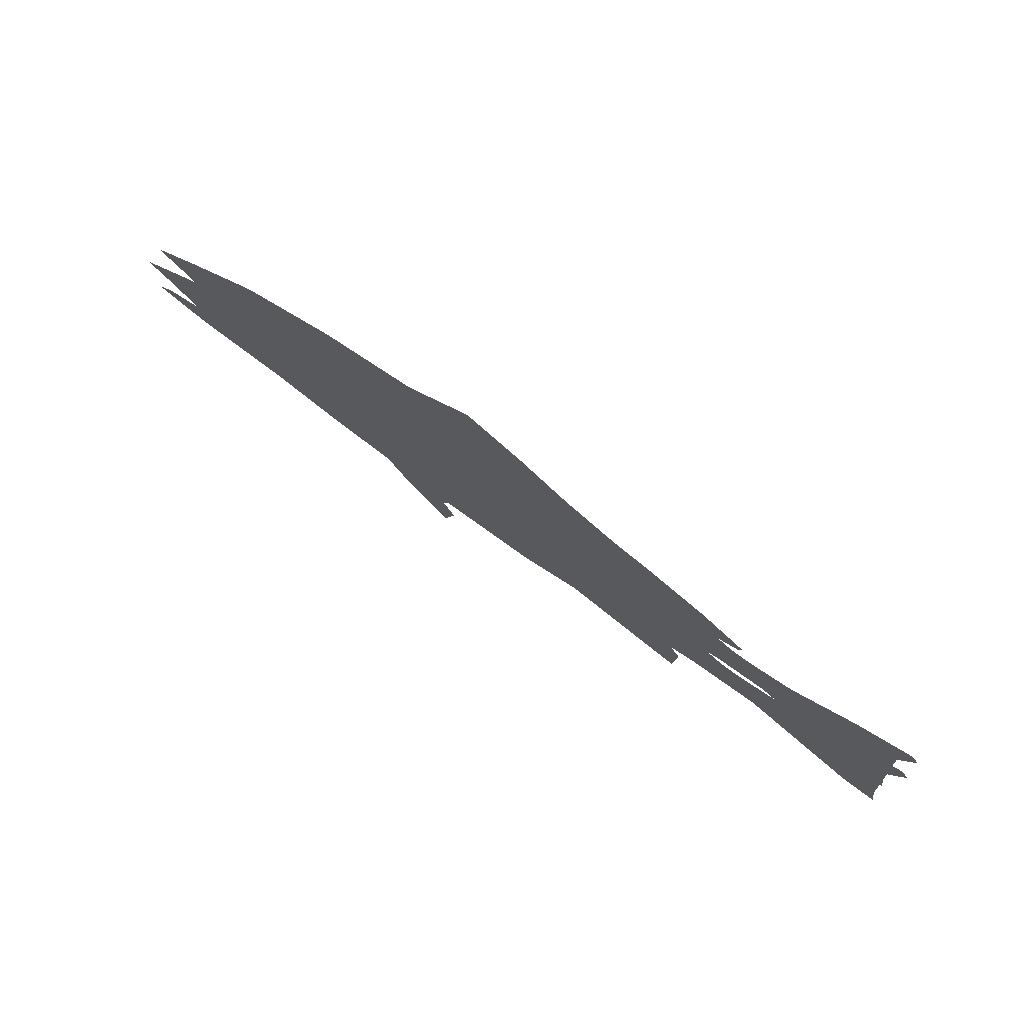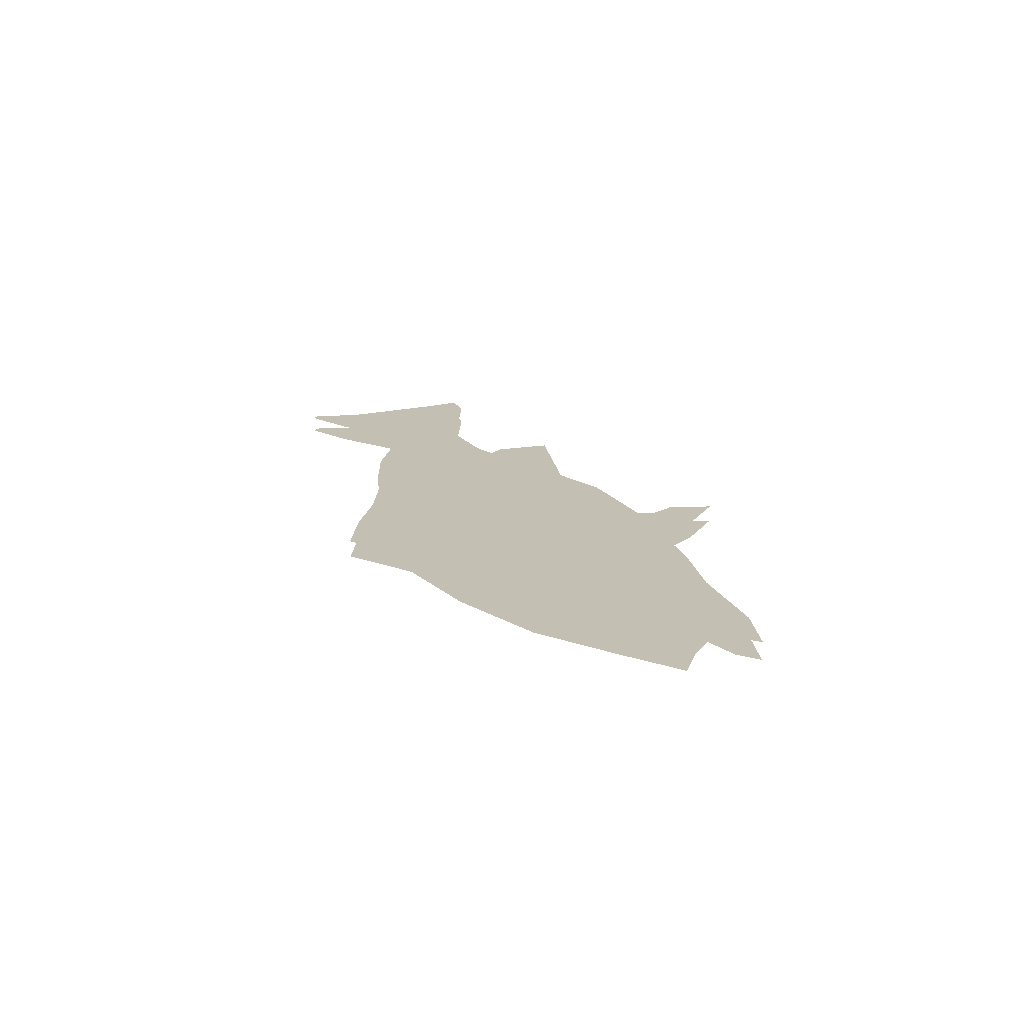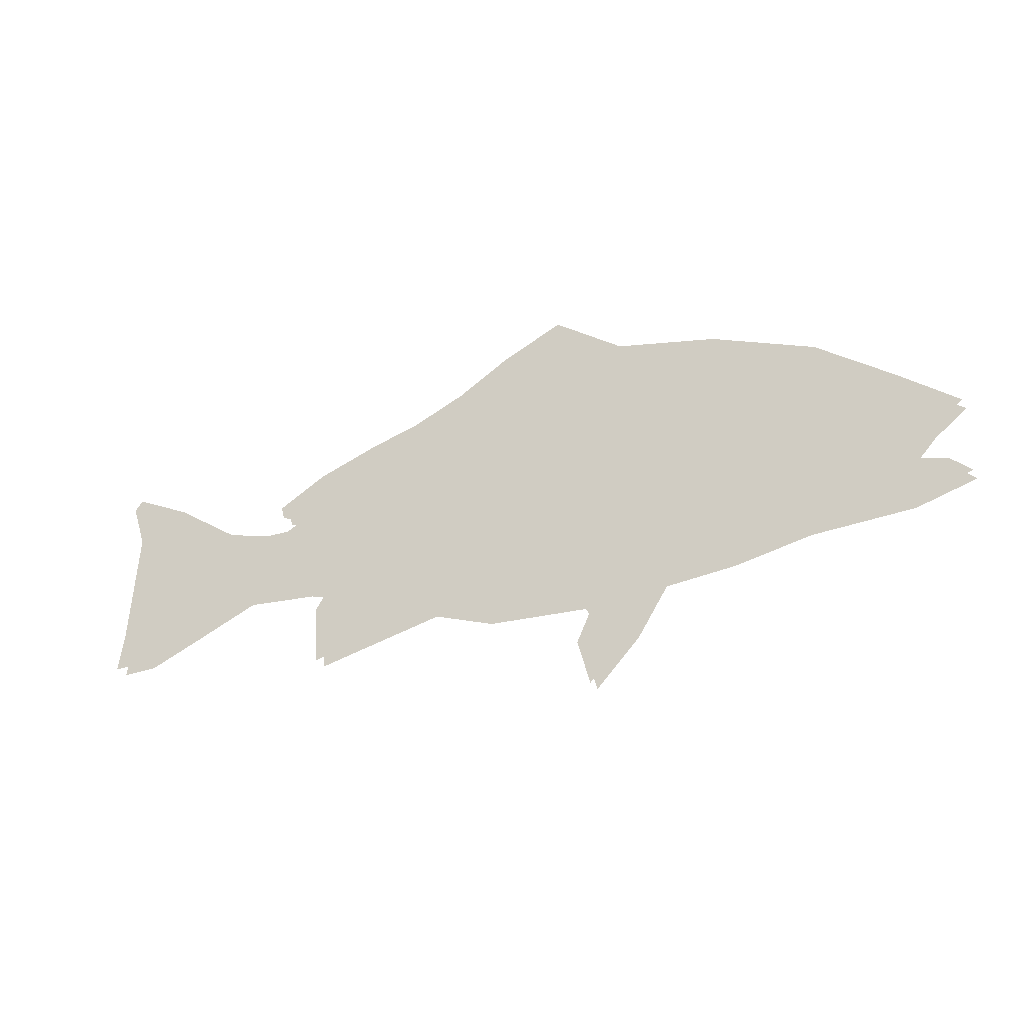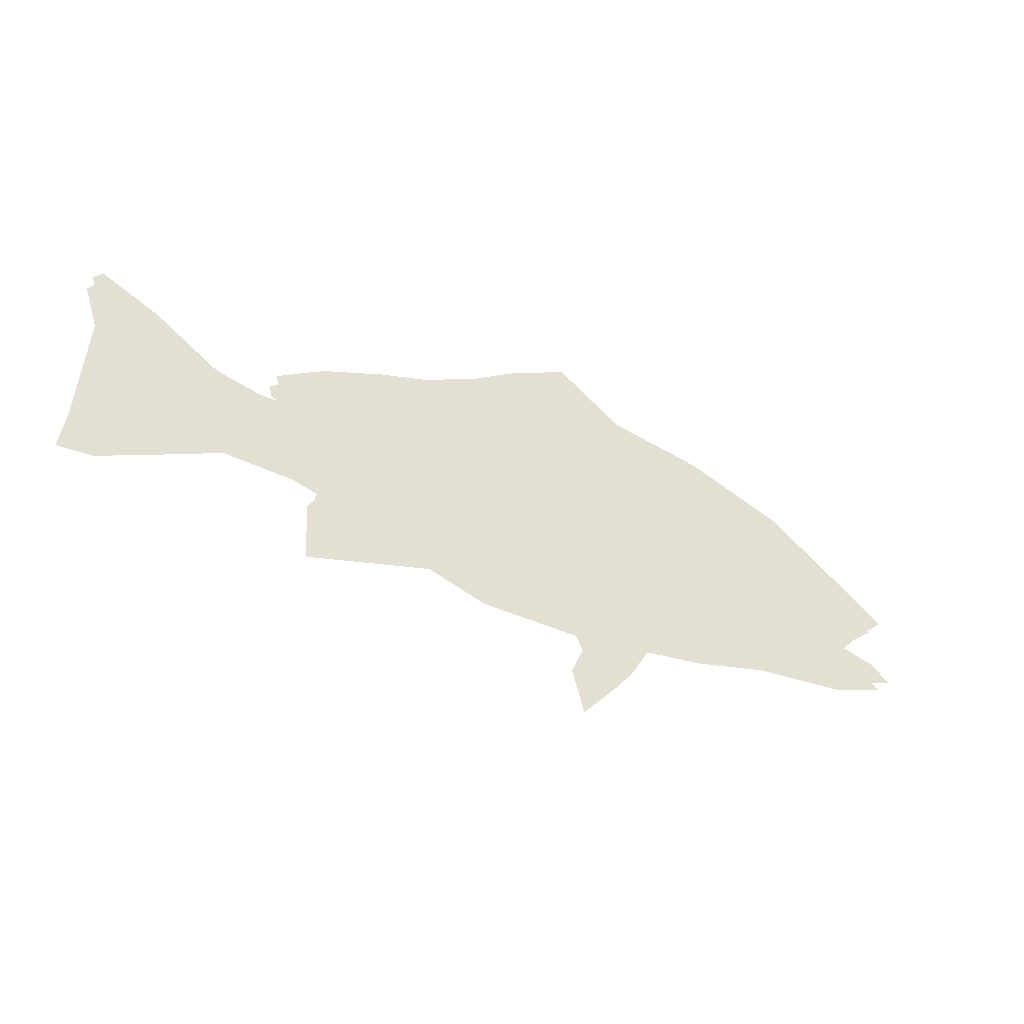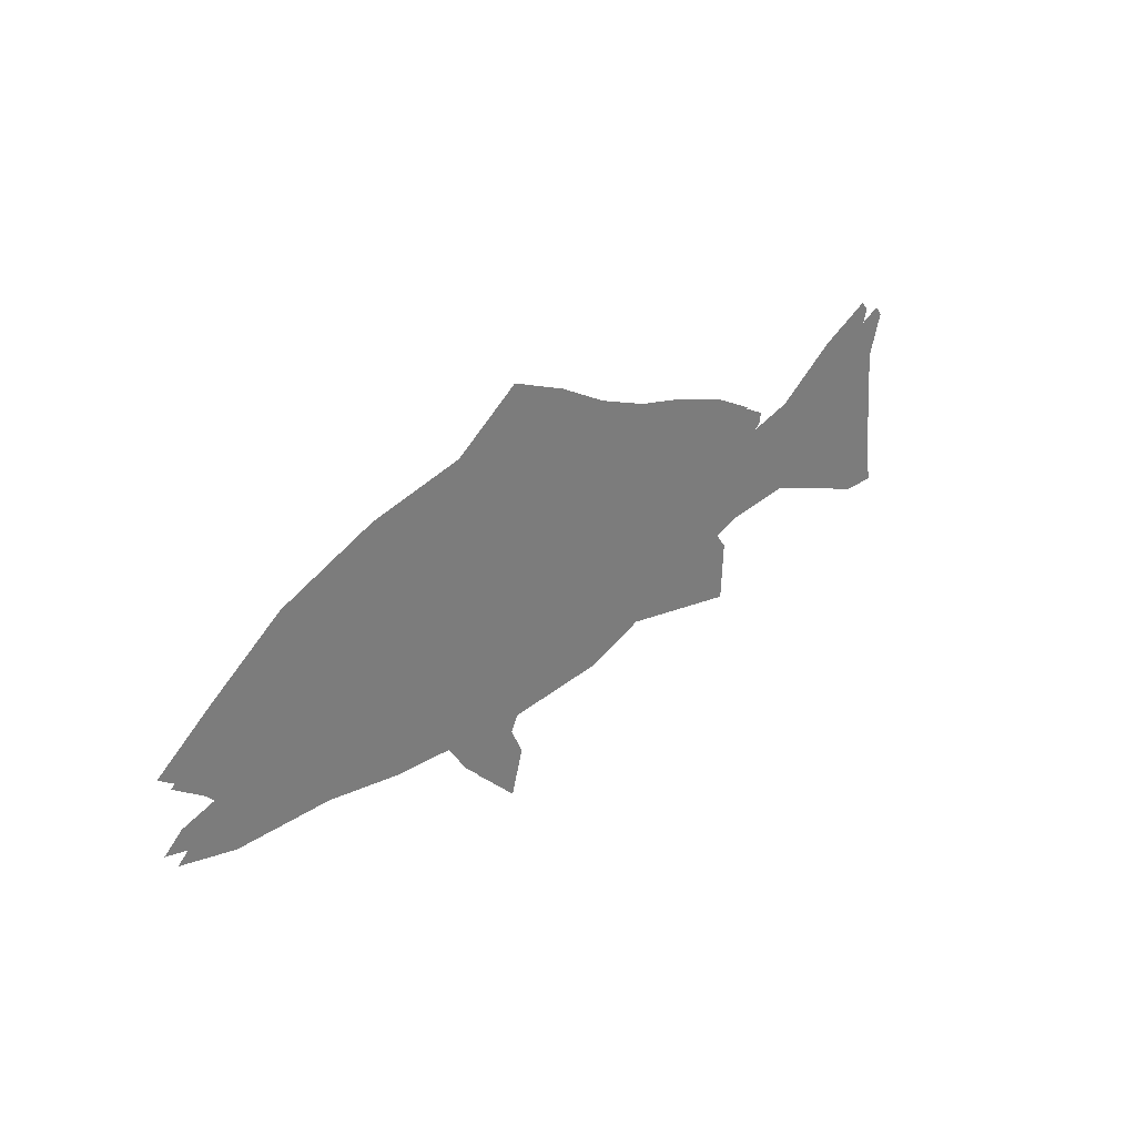
<metadata>
{"format":"obj","ext":"obj","renderer":"f3d","projection":"perspective","resolution":1024,"background":"white","views":[{"elev":76.1,"azim":36.2,"up":"+Y"},{"elev":17.9,"azim":-111.0,"up":"+Z"},{"elev":-28.1,"azim":-155.2,"up":"+Y"},{"elev":-37.0,"azim":150.4,"up":"+Y"},{"elev":31.4,"azim":-47.3,"up":"+Y"}]}
</metadata>
<code>
o pasted__polySurface11
v -53.2 16.64 -85.53
v -54.24 15.94 -85.53
v -55.76 15.66 -85.53
v -57.32 15.09 -85.53
v -58.5 14.28 -85.53
v -59.37 13.66 -85.53
v -58.89 13.3 -85.53
v -58.55 12.92 -85.53
v -59.1 12.77 -85.53
v -59.39 12.52 -85.53
v -58.5 12.25 -85.53
v -56.99 12.15 -85.53
v -55.8 11.9 -85.53
v -54.76 11.79 -85.53
v -54.3 11.07 -85.53
v -53.63 10.37 -85.53
v -53.44 11.04 -85.53
v -53.63 11.46 -85.53
v -53.52 11.68 -85.53
v -51.93 11.74 -85.53
v -51 12.04 -85.53
v -49.85 11.76 -85.53
v -49.04 11.57 -85.53
v -49 12.46 -85.53
v -49.18 12.71 -85.53
v -48.76 12.84 -85.53
v -47.65 12.91 -85.53
v -46.67 12.49 -85.53
v -45.81 12.13 -85.53
v -45.27 12.1 -85.53
v -45.36 12.66 -85.53
v -45.52 14.4 -85.53
v -45.31 15.04 -85.53
v -45.43 15.19 -85.53
v -46.31 14.79 -85.53
v -47.31 14.13 -85.53
v -48.01 13.96 -85.53
v -48.37 13.96 -85.53
v -48.64 14.09 -85.53
v -48.29 14.24 -85.53
v -48.25 14.42 -85.53
v -48.98 14.84 -85.53
v -49.96 15.19 -85.53
v -50.65 15.38 -85.53
v -51.49 15.75 -85.53
v -52.28 16.22 -85.53
v -53.2 16.64 -85.79
v -54.24 15.94 -85.79
v -55.76 15.66 -85.79
v -57.32 15.09 -85.79
v -58.5 14.28 -85.79
v -59.37 13.66 -85.79
v -58.89 13.3 -85.79
v -58.55 12.92 -85.79
v -59.1 12.77 -85.79
v -59.39 12.52 -85.79
v -58.5 12.25 -85.79
v -56.99 12.15 -85.79
v -55.8 11.9 -85.79
v -54.76 11.79 -85.79
v -54.3 11.07 -85.79
v -53.63 10.37 -85.79
v -53.44 11.04 -85.79
v -53.63 11.46 -85.79
v -53.52 11.68 -85.79
v -51.93 11.74 -85.79
v -51 12.04 -85.79
v -49.85 11.76 -85.79
v -49.04 11.57 -85.79
v -49 12.46 -85.79
v -49.18 12.71 -85.79
v -48.76 12.84 -85.79
v -47.65 12.91 -85.79
v -46.67 12.49 -85.79
v -45.81 12.13 -85.79
v -45.27 12.1 -85.79
v -45.36 12.66 -85.79
v -45.52 14.4 -85.79
v -45.31 15.04 -85.79
v -45.43 15.19 -85.79
v -46.31 14.79 -85.79
v -47.31 14.13 -85.79
v -48.01 13.96 -85.79
v -48.37 13.96 -85.79
v -48.64 14.09 -85.79
v -48.29 14.24 -85.79
v -48.25 14.42 -85.79
v -48.98 14.84 -85.79
v -49.96 15.19 -85.79
v -50.65 15.38 -85.79
v -51.49 15.75 -85.79
v -52.28 16.22 -85.79
f 56 55 57
f 55 54 57
f 62 61 63
f 63 61 64
f 52 51 53
f 76 75 77
f 69 68 70
f 70 68 71
f 61 60 64
f 57 54 58
f 64 60 65
f 80 79 81
f 79 78 81
f 87 86 88
f 86 85 88
f 75 74 77
f 77 74 78
f 78 74 81
f 81 74 82
f 74 73 82
f 82 73 83
f 73 72 83
f 83 72 84
f 84 72 85
f 68 67 71
f 72 71 85
f 53 51 54
f 54 51 58
f 51 50 58
f 50 49 58
f 58 49 59
f 59 49 60
f 49 48 60
f 60 48 65
f 65 48 66
f 48 47 66
f 47 92 66
f 92 91 66
f 66 91 67
f 91 90 67
f 67 90 71
f 90 89 71
f 89 88 71
f 88 85 71
f 10 11 9
f 9 11 8
f 16 17 15
f 17 18 15
f 6 7 5
f 30 31 29
f 23 24 22
f 15 18 14
f 24 25 22
f 11 12 8
f 18 19 14
f 34 35 33
f 33 35 32
f 29 31 28
f 31 32 28
f 32 35 28
f 35 36 28
f 28 36 27
f 36 37 27
f 27 37 26
f 37 38 26
f 38 39 26
f 41 42 40
f 40 42 39
f 22 25 21
f 26 39 25
f 7 8 5
f 8 12 5
f 5 12 4
f 4 12 3
f 12 13 3
f 13 14 3
f 3 14 2
f 14 19 2
f 19 20 2
f 2 20 1
f 1 20 46
f 46 20 45
f 20 21 45
f 45 21 44
f 21 25 44
f 44 25 43
f 43 25 42
f 25 39 42

</code>
